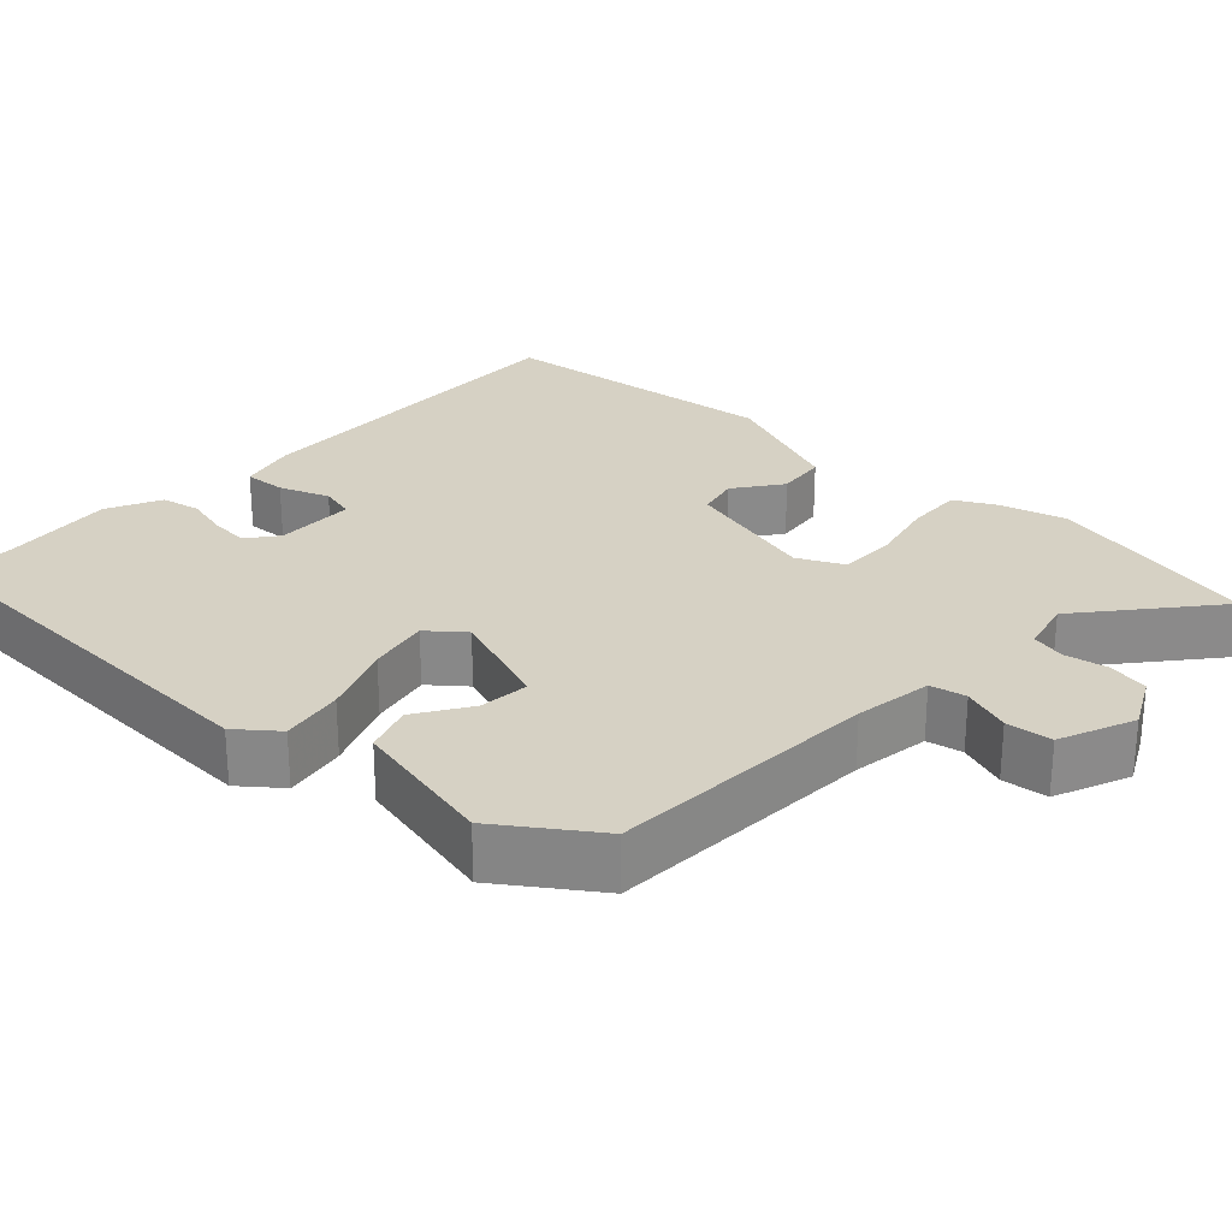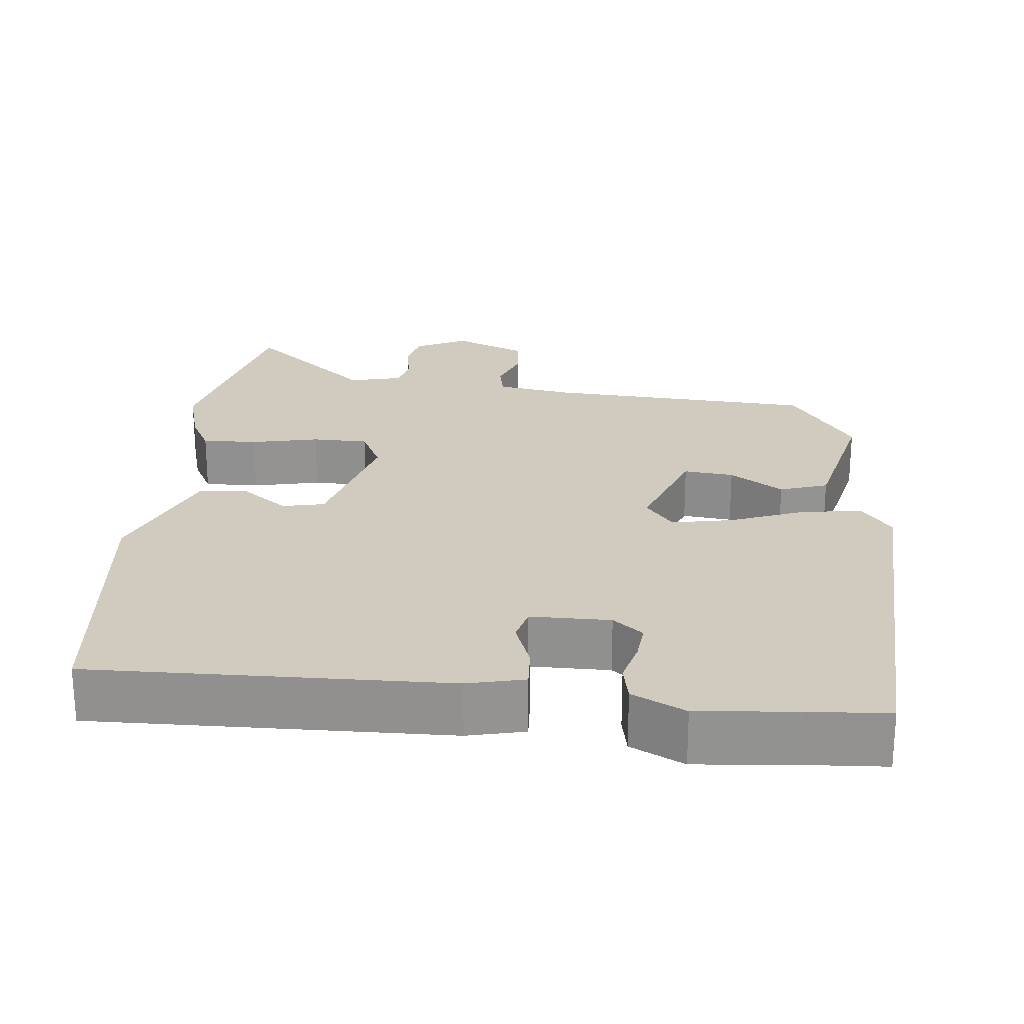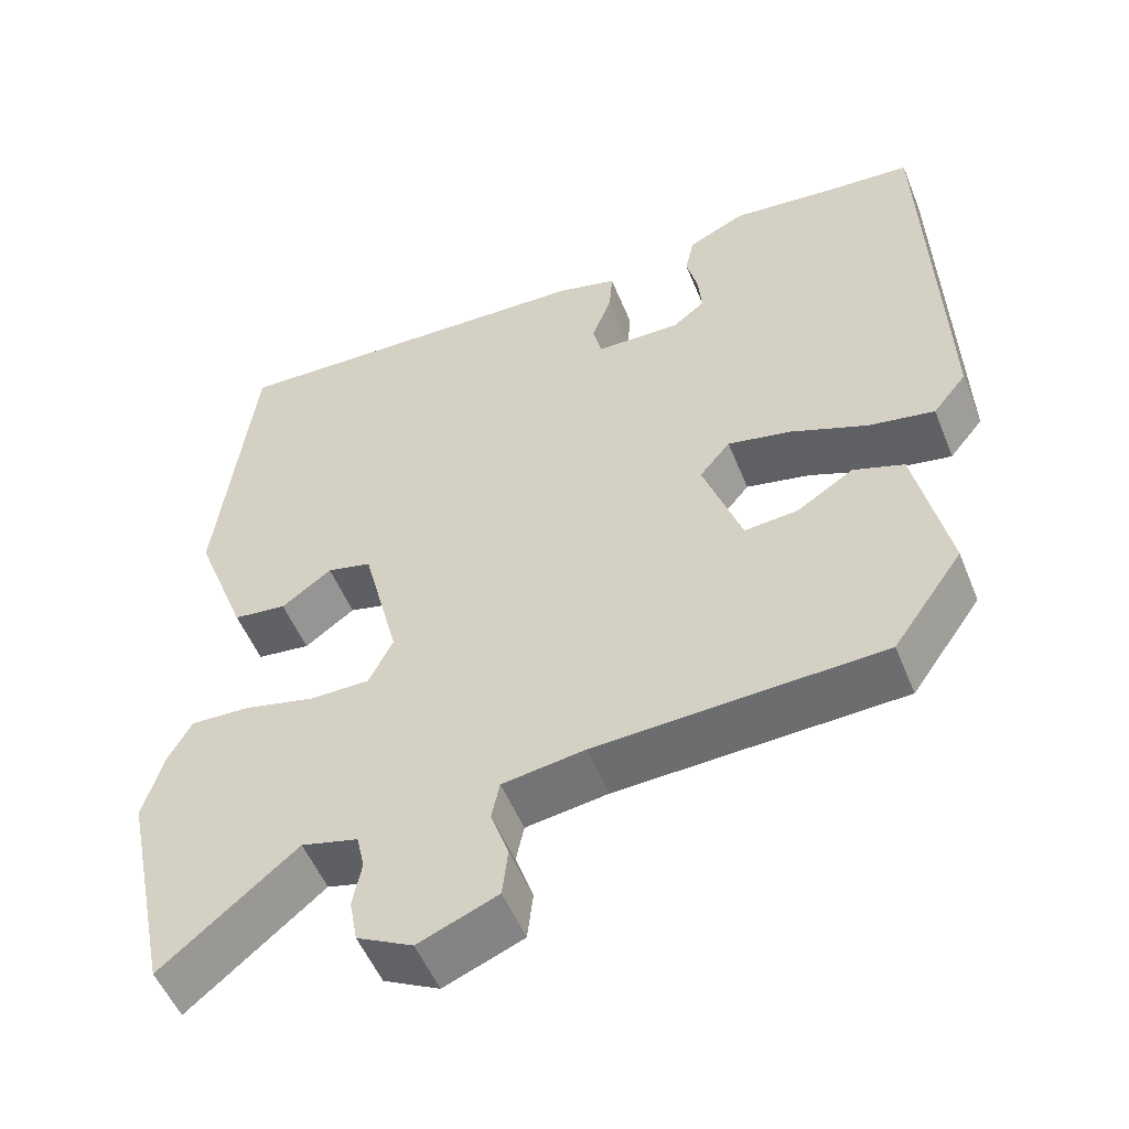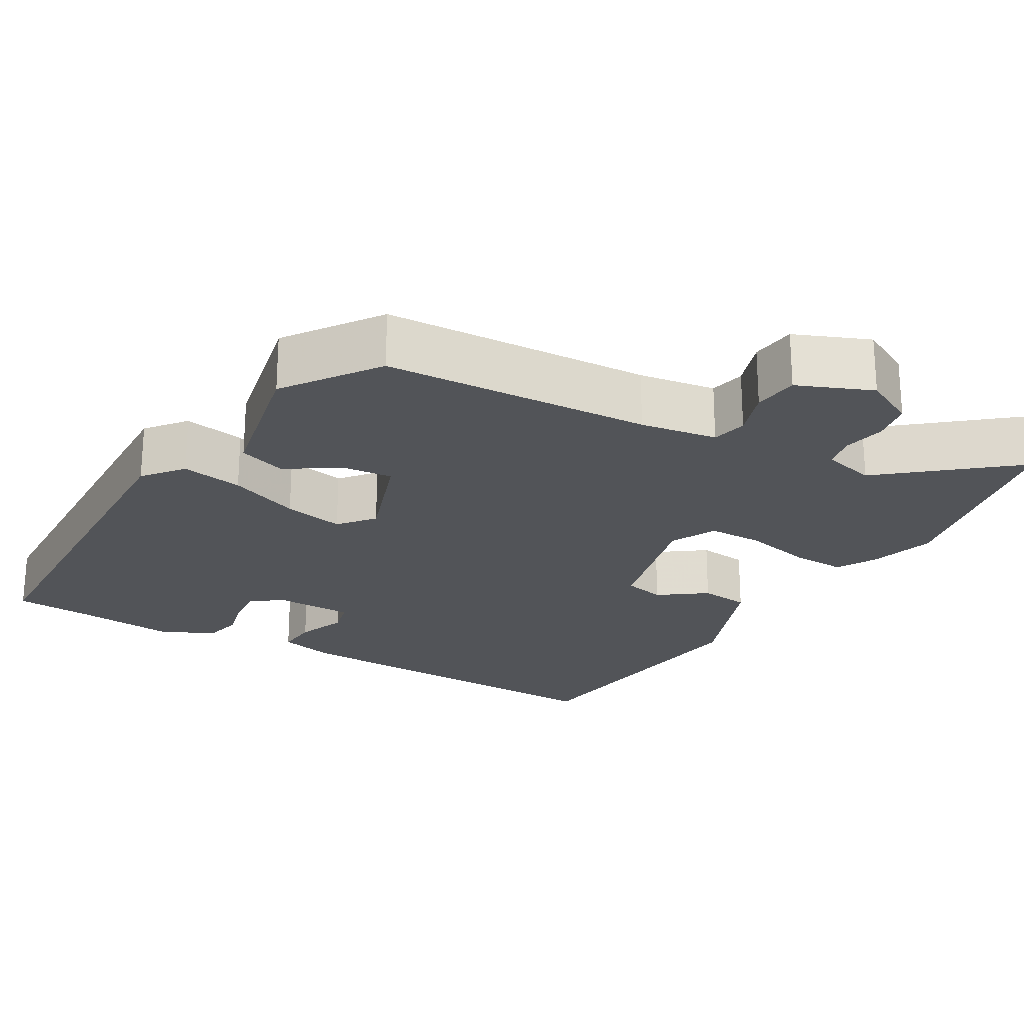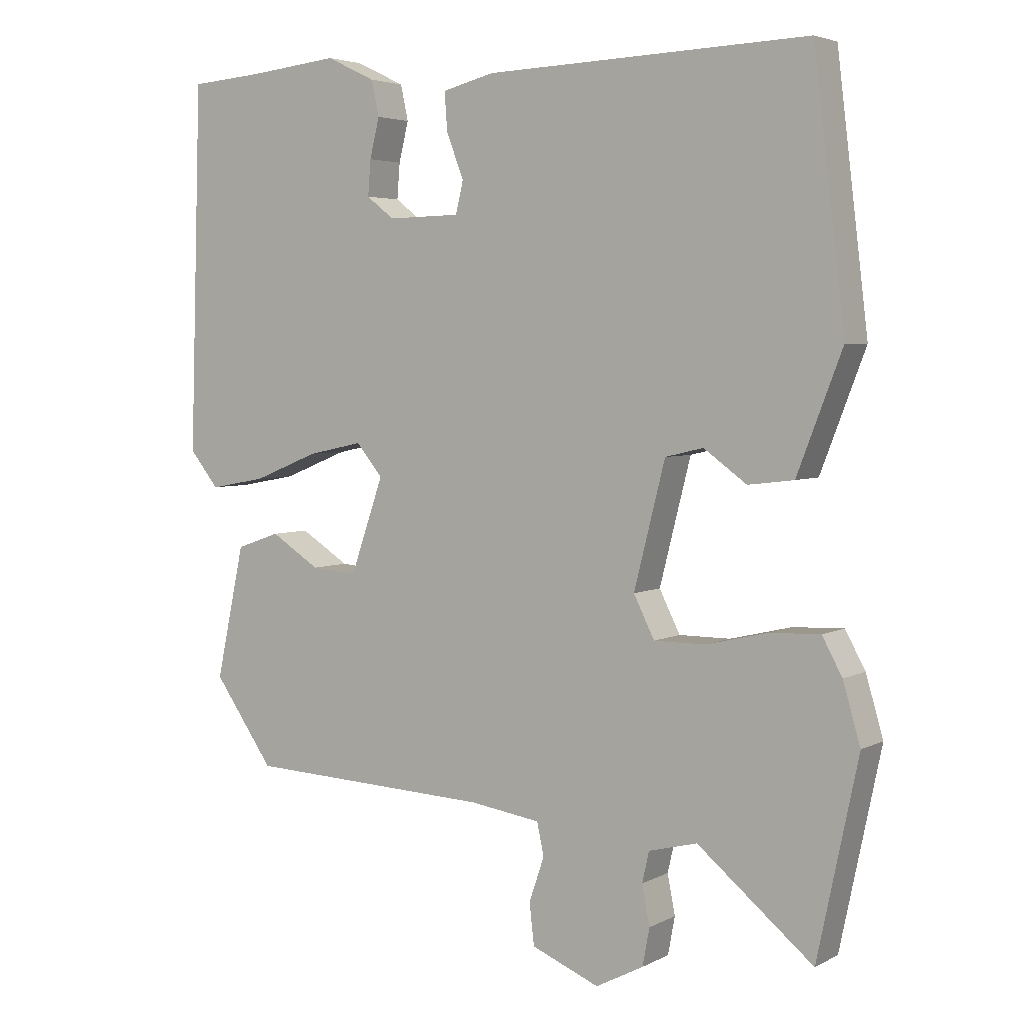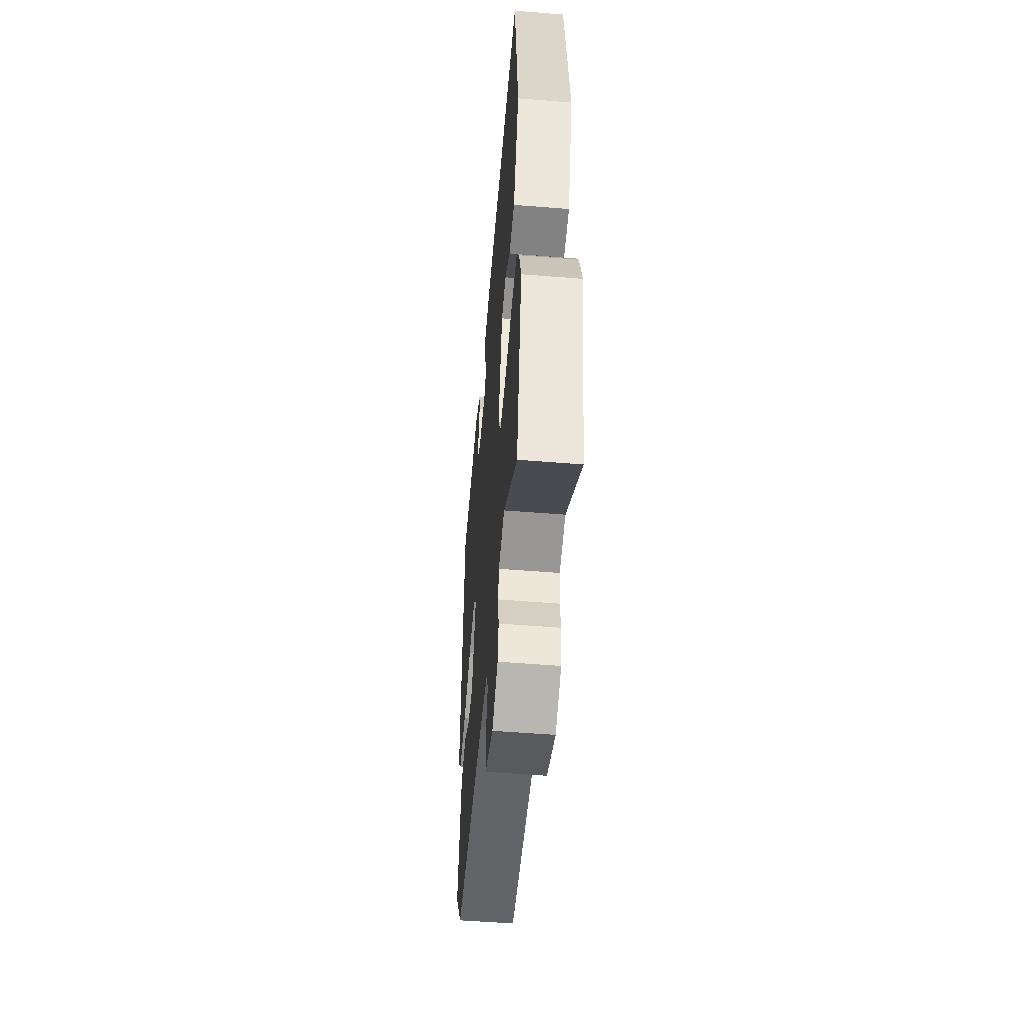
<metadata>
{"format":"obj","ext":"obj","renderer":"f3d","projection":"perspective","resolution":1024,"background":"white","views":[{"elev":26.8,"azim":133.4,"up":"+Y"},{"elev":23.6,"azim":6.6,"up":"+Y"},{"elev":-52.7,"azim":21.8,"up":"+Z"},{"elev":-23.1,"azim":149.9,"up":"+Y"},{"elev":4.1,"azim":-147.8,"up":"+Z"},{"elev":-53.8,"azim":-94.9,"up":"+Z"}]}
</metadata>
<code>
v 0.409 0.07 0.507
v 0.514 0.07 0.499
v 0.531 0.07 -0.03
v 0.489 0.07 -0.082
v 0.407 0.07 -0.067
v 0.313 0.07 -0.029
v 0.233 0.07 -0.012
v 0.195 0.07 -0.058
v 0.243 0.07 -0.196
v 0.309 0.07 -0.19
v 0.38 0.07 -0.145
v 0.443 0.07 -0.167
v 0.484 0.07 -0.359
v 0.397 0.07 -0.482
v 0.042 0.07 -0.498
v -0.06 0.07 -0.513
v -0.07 0.07 -0.56
v -0.048 0.07 -0.624
v -0.055 0.07 -0.684
v -0.153 0.07 -0.724
v -0.222 0.07 -0.688
v -0.232 0.07 -0.634
v -0.221 0.07 -0.577
v -0.231 0.07 -0.533
v -0.301 0.07 -0.515
v -0.468 0.07 -0.653
v -0.527 0.07 -0.372
v -0.502 0.07 -0.286
v -0.473 0.07 -0.233
v -0.4 0.07 -0.236
v -0.311 0.07 -0.257
v -0.237 0.07 -0.257
v -0.207 0.07 -0.197
v -0.252 0.07 -0.019
v -0.307 0.07 -0.006
v -0.369 0.07 -0.051
v -0.435 0.07 -0.043
v -0.5 0.07 0.126
v -0.455 0.07 0.501
v 0.012 0.07 0.484
v 0.087 0.07 0.465
v 0.083 0.07 0.41
v 0.058 0.07 0.345
v 0.069 0.07 0.299
v 0.174 0.07 0.297
v 0.214 0.07 0.328
v 0.21 0.07 0.379
v 0.196 0.07 0.436
v 0.207 0.07 0.487
v 0.278 0.07 0.521
v 0.409 0 0.507
v 0.514 0 0.499
v 0.531 0 -0.03
v 0.489 0 -0.082
v 0.407 0 -0.067
v 0.313 0 -0.029
v 0.233 0 -0.012
v 0.195 0 -0.058
v 0.243 0 -0.196
v 0.309 0 -0.19
v 0.38 0 -0.145
v 0.443 0 -0.167
v 0.484 0 -0.359
v 0.397 0 -0.482
v 0.042 0 -0.498
v -0.06 0 -0.513
v -0.07 0 -0.56
v -0.048 0 -0.624
v -0.055 0 -0.684
v -0.153 0 -0.724
v -0.222 0 -0.688
v -0.232 0 -0.634
v -0.221 0 -0.577
v -0.231 0 -0.533
v -0.301 0 -0.515
v -0.468 0 -0.653
v -0.527 0 -0.372
v -0.502 0 -0.286
v -0.473 0 -0.233
v -0.4 0 -0.236
v -0.311 0 -0.257
v -0.237 0 -0.257
v -0.207 0 -0.197
v -0.252 0 -0.019
v -0.307 0 -0.006
v -0.369 0 -0.051
v -0.435 0 -0.043
v -0.5 0 0.126
v -0.455 0 0.501
v 0.012 0 0.484
v 0.087 0 0.465
v 0.083 0 0.41
v 0.058 0 0.345
v 0.069 0 0.299
v 0.174 0 0.297
v 0.214 0 0.328
v 0.21 0 0.379
v 0.196 0 0.436
v 0.207 0 0.487
v 0.278 0 0.521
f 47 48 49 50
f 46 47 50 1
f 40 41 42 43
f 40 43 44
f 39 40 44
f 38 39 44
f 35 36 37 38
f 34 35 38 44
f 33 34 44 45
f 28 29 30 31
f 28 31 32
f 25 26 27 28
f 24 25 28 32
f 23 24 32 33
f 21 22 23
f 17 18 19 20
f 16 17 20 21
f 12 13 14 15
f 10 11 12 15
f 9 10 15 16
f 8 9 16
f 3 4 5 6
f 3 6 7
f 46 1 2 3
f 46 3 7
f 45 46 7 8
f 21 23 33 45
f 8 16 21 45
f 100 99 98 97
f 51 100 97 96
f 93 92 91 90
f 94 93 90
f 94 90 89
f 94 89 88
f 88 87 86 85
f 94 88 85 84
f 95 94 84 83
f 81 80 79 78
f 82 81 78
f 78 77 76 75
f 82 78 75 74
f 83 82 74 73
f 73 72 71
f 70 69 68 67
f 71 70 67 66
f 65 64 63 62
f 65 62 61 60
f 66 65 60 59
f 66 59 58
f 56 55 54 53
f 57 56 53
f 53 52 51 96
f 57 53 96
f 58 57 96 95
f 95 83 73 71
f 95 71 66 58
f 1 51 52 2
f 2 52 53 3
f 3 53 54 4
f 4 54 55 5
f 5 55 56 6
f 6 56 57 7
f 7 57 58 8
f 8 58 59 9
f 9 59 60 10
f 10 60 61 11
f 11 61 62 12
f 12 62 63 13
f 13 63 64 14
f 14 64 65 15
f 15 65 66 16
f 16 66 67 17
f 17 67 68 18
f 18 68 69 19
f 19 69 70 20
f 20 70 71 21
f 21 71 72 22
f 22 72 73 23
f 23 73 74 24
f 24 74 75 25
f 25 75 76 26
f 26 76 77 27
f 27 77 78 28
f 28 78 79 29
f 29 79 80 30
f 30 80 81 31
f 31 81 82 32
f 32 82 83 33
f 33 83 84 34
f 34 84 85 35
f 35 85 86 36
f 36 86 87 37
f 37 87 88 38
f 38 88 89 39
f 39 89 90 40
f 40 90 91 41
f 41 91 92 42
f 42 92 93 43
f 43 93 94 44
f 44 94 95 45
f 45 95 96 46
f 46 96 97 47
f 47 97 98 48
f 48 98 99 49
f 49 99 100 50
f 50 100 51 1

</code>
